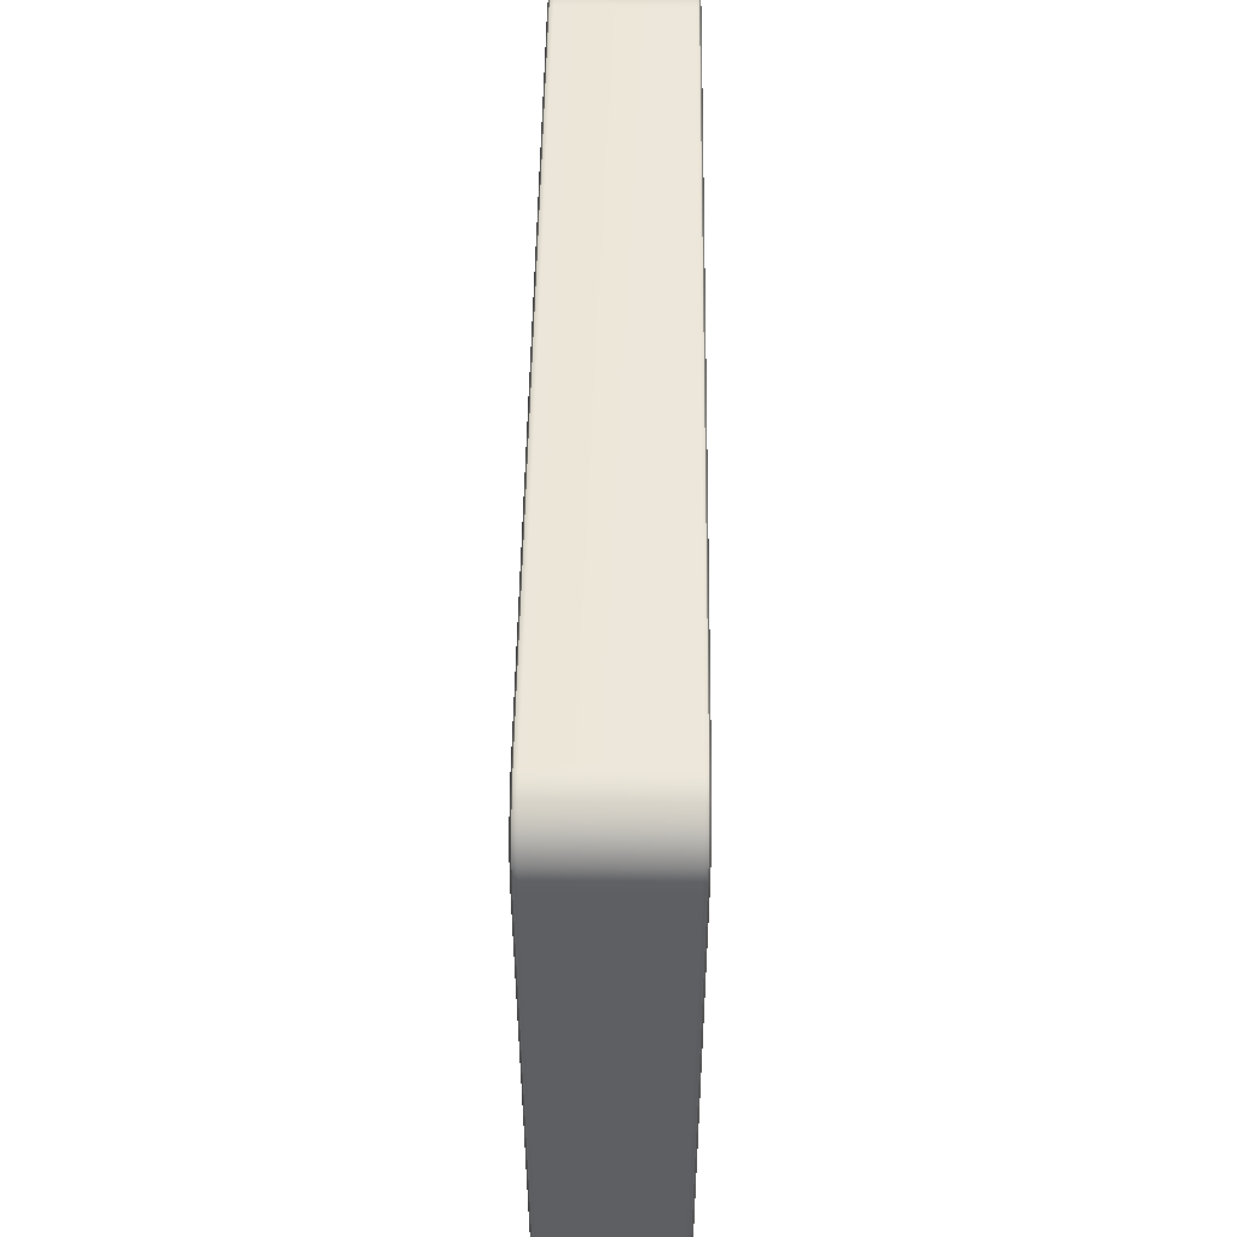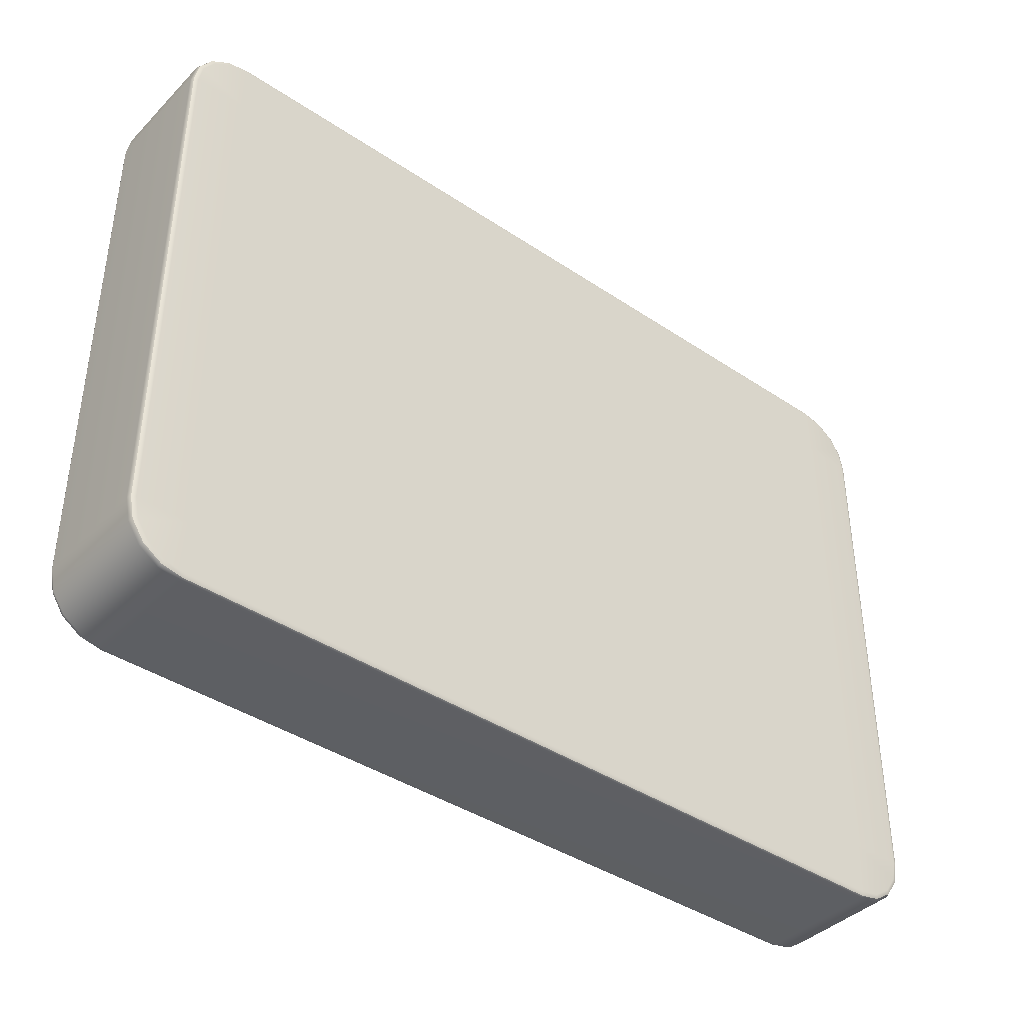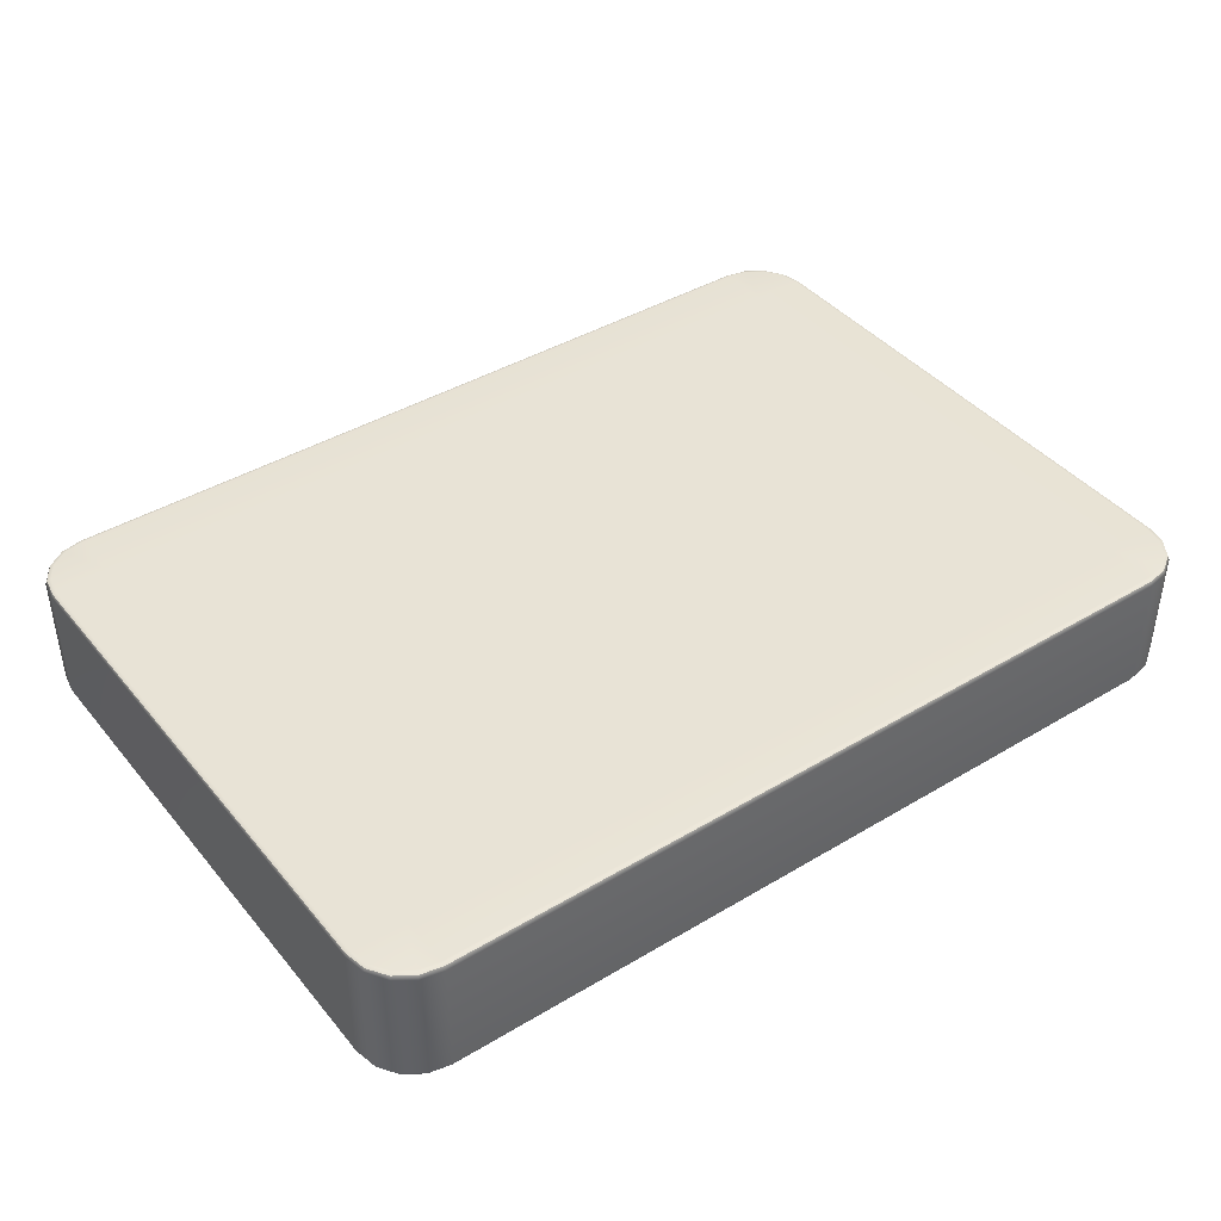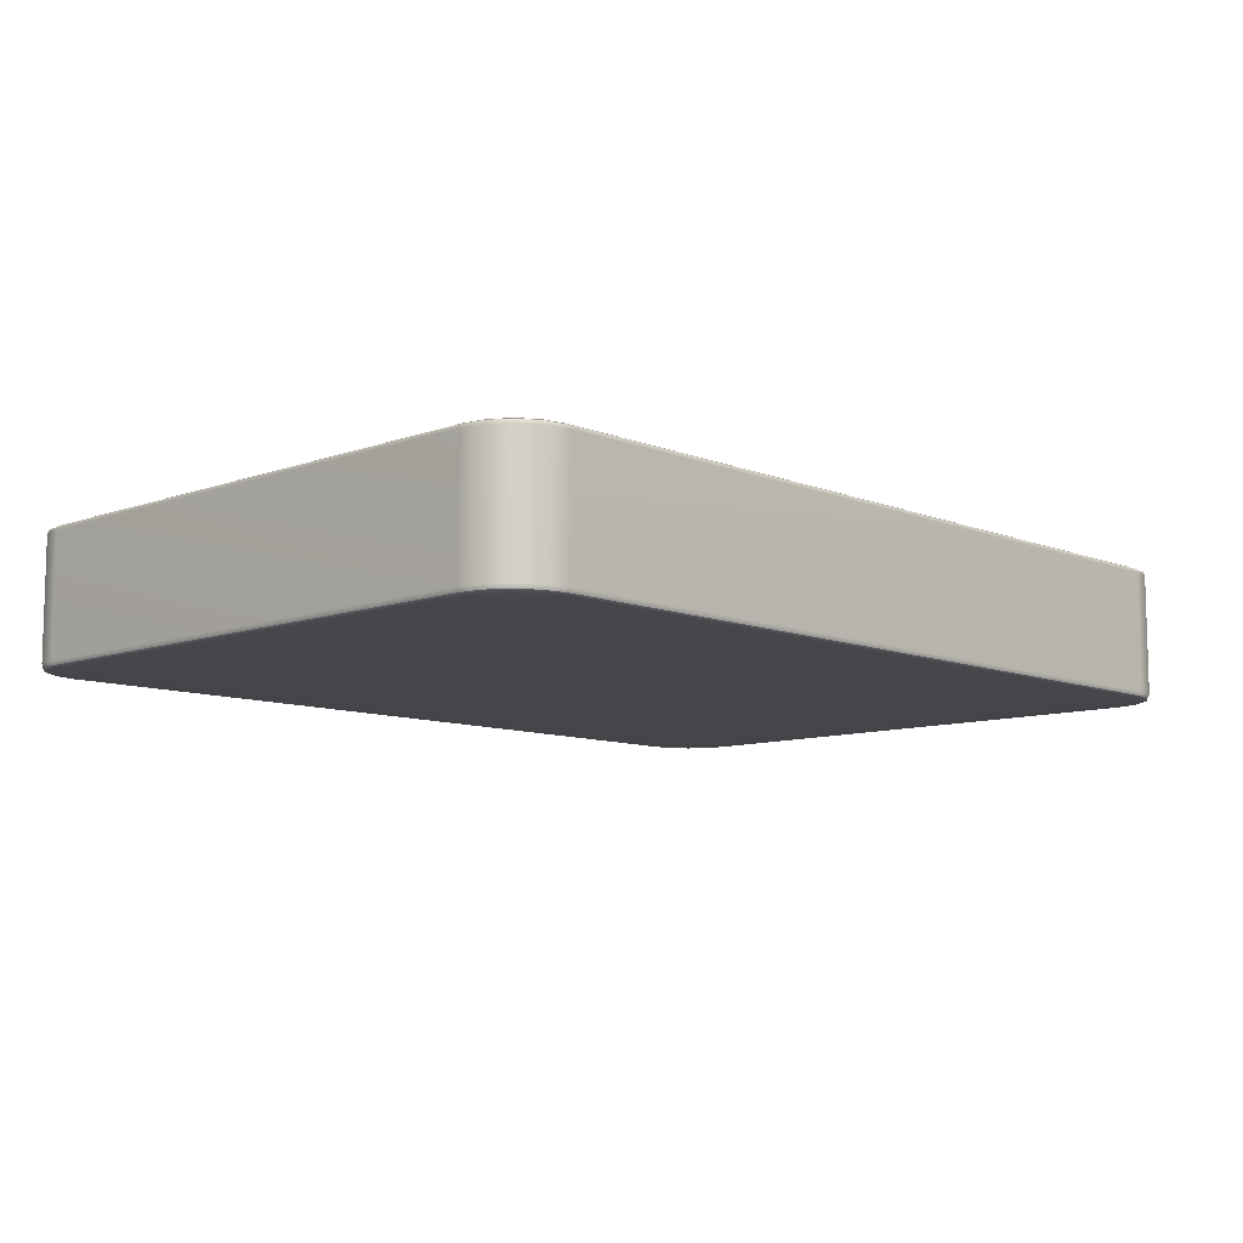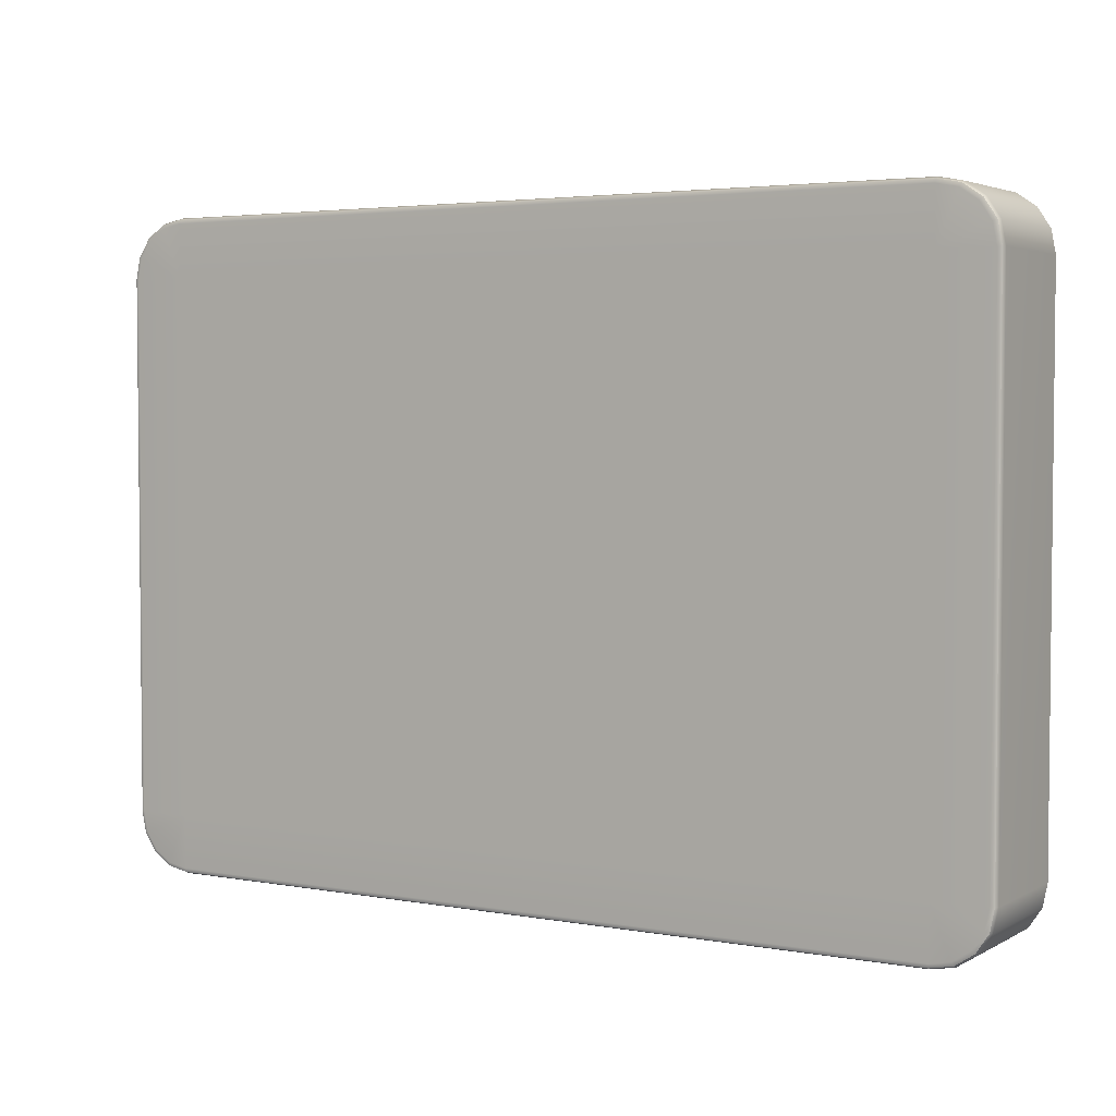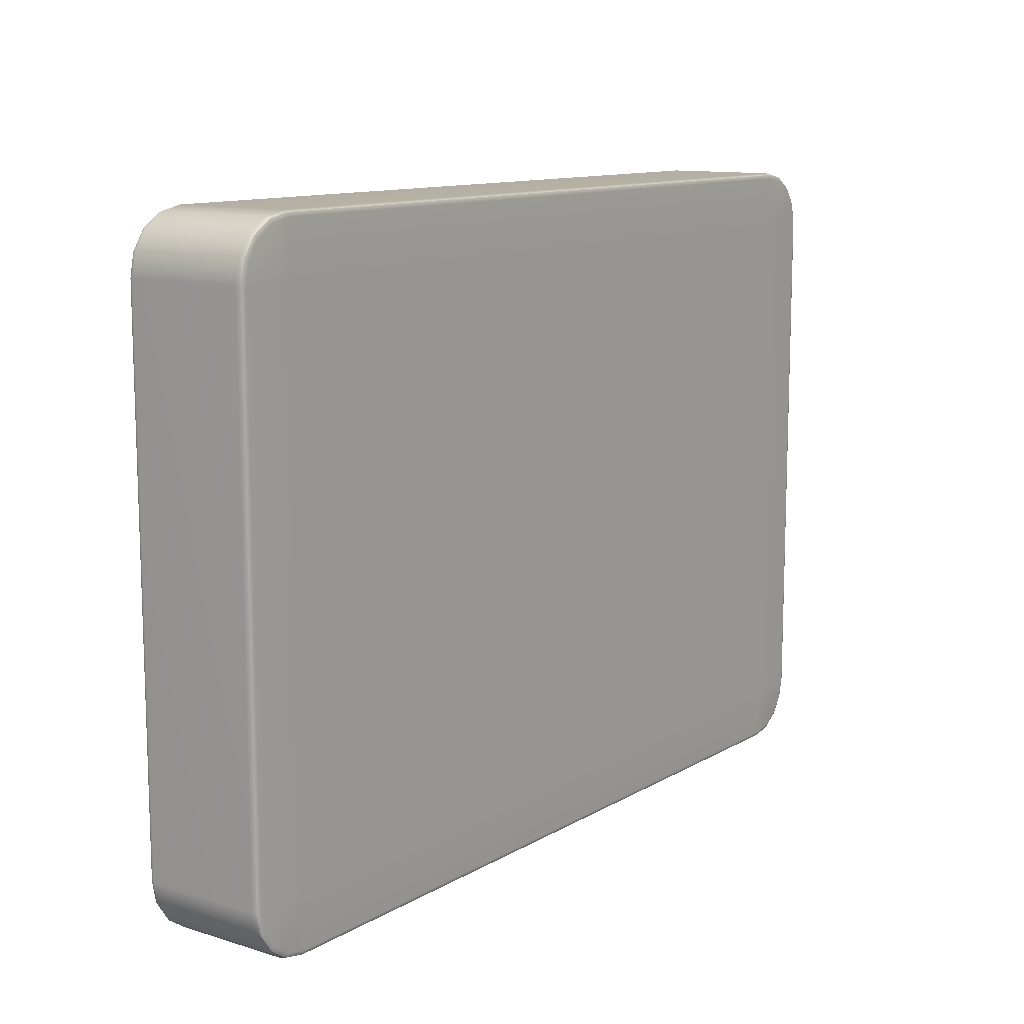
<metadata>
{"format":"obj","ext":"obj","renderer":"f3d","projection":"perspective","resolution":1024,"background":"white","views":[{"elev":50.1,"azim":90.7,"up":"+Z"},{"elev":-40.2,"azim":-39.5,"up":"+Z"},{"elev":41.5,"azim":-35.9,"up":"+Y"},{"elev":-9.4,"azim":133.6,"up":"+Y"},{"elev":3.5,"azim":-148.9,"up":"+Z"},{"elev":11.6,"azim":-53.6,"up":"+Z"}]}
</metadata>
<code>
g ENV_Platform2
v -0.4157 0 4.741
v -0.4157 0.9118 4.741
v -0.3182 0.9118 4.887
v -0.3182 0 4.887
v -0.1722 0.9118 4.985
v -0.3089 -0.0312 4.878
v -0.4035 -0.0312 4.736
v -0.1672 -0.0312 4.972
v -0.1722 0 4.985
v 0.001269 -0.0312 5.006
v -5.902e-06 0.9118 5.019
v -5.902e-06 0 5.019
v 6.103 -0.0312 5.006
v 6.104 0 5.019
v 6.104 0.9118 5.019
v 6.276 0.9118 4.985
v 6.276 0 4.985
v 6.422 0.9118 4.887
v 6.271 -0.0312 4.972
v 6.103 -0.0312 5.006
v 6.413 -0.0312 4.878
v 6.422 0 4.887
v 6.52 0.9118 4.741
v 6.507 -0.0312 4.736
v 6.52 0 4.741
v 6.554 0.9118 4.569
v 6.541 -0.0312 4.568
v 6.554 0 4.569
v 6.52 0 0.2778
v 6.52 0.9118 0.2778
v 6.422 0.9118 0.1318
v 6.422 0 0.1318
v 6.276 0.9118 0.03425
v 6.413 -0.0312 0.1411
v 6.507 -0.0312 0.2828
v 6.271 -0.0312 0.04642
v 6.276 0 0.03425
v 6.103 -0.0312 0.01292
v 6.104 0.9118 -7.898e-07
v 6.104 0 -7.898e-07
v 0.001271 -0.0312 0.01292
v -1.019e-06 0 -7.898e-07
v -1.019e-06 0.9118 -7.898e-07
v -0.1722 0.9118 0.03425
v -0.1722 0 0.03425
v -0.3182 0.9118 0.1318
v -0.1671 -0.0312 0.04642
v 0.001271 -0.0312 0.01292
v -0.3089 -0.0312 0.1411
v -0.3182 0 0.1318
v -0.4157 0.9118 0.2778
v -0.4035 -0.0312 0.2828
v -0.4157 0 0.2778
v -0.45 0.9118 0.45
v -0.437 -0.0312 0.4512
v -0.45 0 0.45
v -0.437 -0.0312 4.568
v -0.437 -0.0312 0.4512
v -0.45 0 0.45
v -0.45 0 4.569
v -0.4035 -0.0312 4.736
v -0.45 0.9118 0.45
v -0.4157 0 4.741
v -0.45 0.9118 4.569
v -0.4157 0.9118 4.741
v 6.541 -0.0312 0.4512
v 6.541 -0.0312 4.568
v 6.554 0 4.569
v 6.554 0 0.45
v 6.507 -0.0312 0.2828
v 6.554 0.9118 4.569
v 6.52 0 0.2778
v 6.554 0.9118 0.45
v 6.52 0.9118 0.2778
v 6.413 -0.0312 4.878
v 6.507 -0.0312 4.736
v 6.478 -0.04412 4.724
v 6.39 -0.04412 4.855
v 6.271 -0.0312 4.972
v 6.51 -0.04412 4.564
v 6.541 -0.0312 4.568
v 6.259 -0.04412 4.943
v 6.103 -0.0312 5.006
v 6.104 -0.04412 4.569
v 6.104 -0.04412 0.45
v -8.343e-06 -0.04412 4.569
v 1.422e-06 -0.04412 0.45
v 6.1 -0.04412 0.04412
v 6.51 -0.04412 0.4543
v 6.541 -0.0312 0.4512
v 6.1 -0.04412 4.975
v 0.001269 -0.0312 5.006
v 6.478 -0.04412 0.295
v 6.507 -0.0312 0.2828
v 0.004339 -0.04412 4.975
v -0.1672 -0.0312 4.972
v 6.39 -0.04412 0.1636
v 6.413 -0.0312 0.1411
v -0.155 -0.04412 4.943
v -0.3089 -0.0312 4.878
v 6.259 -0.04412 0.07581
v 6.271 -0.0312 0.04642
v 6.103 -0.0312 0.01292
v -0.2864 -0.04412 4.855
v -0.4035 -0.0312 4.736
v 0.004345 -0.04412 0.04412
v 0.001271 -0.0312 0.01292
v -0.3741 -0.04412 4.724
v -0.437 -0.0312 4.568
v -0.155 -0.04412 0.07581
v -0.1671 -0.0312 0.04642
v -0.4058 -0.04412 4.564
v -0.437 -0.0312 0.4512
v -0.2864 -0.04412 0.1636
v -0.3089 -0.0312 0.1411
v -0.4058 -0.04412 0.4543
v -0.4035 -0.0312 0.2828
v -0.3741 -0.04412 0.295
v 6.104 0.9118 -7.898e-07
v 6.276 0.9118 0.03425
v 6.271 0.943 0.04642
v 6.103 0.943 0.01292
v -1.019e-06 0.9118 -7.898e-07
v 0.001271 0.943 0.01292
v -0.1722 0.9118 0.03425
v -0.1671 0.943 0.04642
v -5.902e-06 0.9118 5.019
v -0.1722 0.9118 4.985
v -0.1672 0.943 4.972
v 0.001269 0.943 5.006
v 6.104 0.9118 5.019
v 6.103 0.943 5.006
v 6.276 0.9118 4.985
v 6.271 0.943 4.972
v -0.3089 0.943 4.878
v -0.1672 0.943 4.972
v -0.1722 0.9118 4.985
v -0.3182 0.9118 4.887
v -0.4035 0.943 4.736
v -0.4157 0.9118 4.741
v -0.437 0.943 4.568
v -0.45 0.9118 4.569
v -0.437 0.943 0.4512
v -0.45 0.9118 0.45
v -0.4035 0.943 0.2828
v -0.4157 0.9118 0.2778
v -0.3089 0.943 0.1411
v -0.3182 0.9118 0.1318
v -0.1671 0.943 0.04642
v -0.1722 0.9118 0.03425
v 6.413 0.943 0.1411
v 6.271 0.943 0.04642
v 6.276 0.9118 0.03425
v 6.422 0.9118 0.1318
v 6.507 0.943 0.2828
v 6.52 0.9118 0.2778
v 6.541 0.943 0.4512
v 6.554 0.9118 0.45
v 6.541 0.943 4.568
v 6.554 0.9118 4.569
v 6.507 0.943 4.736
v 6.52 0.9118 4.741
v 6.413 0.943 4.878
v 6.422 0.9118 4.887
v 6.271 0.943 4.972
v 6.276 0.9118 4.985
v 0.001269 0.943 5.006
v -0.1672 0.943 4.972
v -0.155 0.9559 4.943
v 0.004339 0.9559 4.975
v 6.103 0.943 5.006
v -5.902e-06 0.9559 4.569
v 6.1 0.9559 4.975
v 6.104 0.9559 4.569
v 6.104 0.9559 0.45
v 6.271 0.943 4.972
v -1.019e-06 0.9559 0.45
v -0.4058 0.9559 4.564
v -0.2864 0.9559 4.855
v -0.3089 0.943 4.878
v 6.259 0.9559 4.943
v 6.413 0.943 4.878
v -0.3741 0.9559 4.724
v -0.4035 0.943 4.736
v -0.437 0.943 4.568
v 6.39 0.9559 4.855
v 6.507 0.943 4.736
v -0.4058 0.9559 0.4543
v -0.437 0.943 0.4512
v 6.478 0.9559 4.724
v 6.541 0.943 4.568
v -0.3741 0.9559 0.295
v -0.4035 0.943 0.2828
v 6.51 0.9559 4.564
v 6.541 0.943 0.4512
v -0.2864 0.9559 0.1636
v -0.3089 0.943 0.1411
v 6.51 0.9559 0.4543
v 6.507 0.943 0.2828
v -0.155 0.9559 0.07581
v -0.1671 0.943 0.04642
v 6.478 0.9559 0.295
v 6.413 0.943 0.1411
v 0.004345 0.9559 0.04412
v 0.001271 0.943 0.01292
v 6.39 0.9559 0.1636
v 6.271 0.943 0.04642
v 6.1 0.9559 0.04412
v 6.103 0.943 0.01292
v 6.259 0.9559 0.07581
g ENV_Platform2_0
f 3 2 1
f 4 3 1
f 5 3 4
f 6 4 1
f 7 6 1
f 6 8 4
f 9 5 4
f 8 9 4
f 9 8 10
f 11 5 9
f 12 9 10
f 12 11 9
f 10 13 12
f 13 14 12
f 12 14 11
f 14 15 11
f 16 15 14
f 17 16 14
f 18 16 17
f 19 17 14
f 20 19 14
f 19 21 17
f 22 18 17
f 21 22 17
f 23 18 22
f 21 24 22
f 25 23 22
f 24 25 22
f 26 23 25
f 25 24 27
f 28 26 25
f 28 25 27
f 31 30 29
f 32 31 29
f 33 31 32
f 34 32 29
f 35 34 29
f 34 36 32
f 37 33 32
f 36 37 32
f 37 36 38
f 39 33 37
f 40 37 38
f 40 39 37
f 40 38 41
f 42 40 41
f 40 42 39
f 42 43 39
f 44 43 42
f 45 44 42
f 46 44 45
f 47 45 42
f 48 47 42
f 47 49 45
f 50 46 45
f 49 50 45
f 51 46 50
f 49 52 50
f 53 51 50
f 52 53 50
f 54 51 53
f 53 52 55
f 56 54 53
f 56 53 55
f 59 58 57
f 60 59 57
f 57 61 60
f 59 60 62
f 61 63 60
f 60 64 62
f 63 65 60
f 65 64 60
f 68 67 66
f 69 68 66
f 66 70 69
f 68 69 71
f 70 72 69
f 69 73 71
f 72 74 69
f 74 73 69
f 77 76 75
f 78 77 75
f 78 75 79
f 76 77 80
f 81 76 80
f 82 78 79
f 82 79 83
f 78 84 77
f 78 82 84
f 77 84 80
f 84 85 80
f 84 86 85
f 86 87 85
f 85 87 88
f 81 80 89
f 85 89 80
f 90 81 89
f 91 82 83
f 84 82 91
f 86 84 91
f 91 83 92
f 89 93 90
f 85 93 89
f 93 94 90
f 95 91 92
f 95 86 91
f 92 96 95
f 93 97 94
f 97 93 85
f 97 98 94
f 96 99 95
f 99 86 95
f 99 96 100
f 97 85 101
f 97 101 98
f 101 102 98
f 101 85 88
f 102 101 88
f 103 102 88
f 104 99 100
f 104 86 99
f 104 100 105
f 103 88 106
f 107 103 106
f 87 106 88
f 108 104 105
f 108 86 104
f 108 105 109
f 106 110 107
f 87 110 106
f 110 111 107
f 108 112 86
f 112 108 109
f 86 112 87
f 109 113 112
f 110 114 111
f 114 110 87
f 114 115 111
f 113 116 112
f 112 116 87
f 113 117 116
f 118 117 115
f 114 118 115
f 114 87 118
f 118 87 116
f 117 118 116
g ENV_Platform2_1
f 121 120 119
f 122 121 119
f 122 119 123
f 124 122 123
f 123 125 124
f 125 126 124
f 129 128 127
f 130 129 127
f 127 131 130
f 131 132 130
f 131 133 132
f 133 134 132
f 137 136 135
f 138 137 135
f 138 135 139
f 140 138 139
f 140 139 141
f 142 140 141
f 141 143 142
f 143 144 142
f 143 145 144
f 145 146 144
f 146 145 147
f 148 146 147
f 148 147 149
f 150 148 149
f 153 152 151
f 154 153 151
f 154 151 155
f 156 154 155
f 156 155 157
f 158 156 157
f 157 159 158
f 159 160 158
f 159 161 160
f 161 162 160
f 162 161 163
f 164 162 163
f 164 163 165
f 166 164 165
f 169 168 167
f 170 169 167
f 167 171 170
f 172 169 170
f 172 170 173
f 171 173 170
f 174 172 173
f 174 175 172
f 171 176 173
f 175 177 172
f 172 177 178
f 168 169 179
f 179 169 172
f 180 168 179
f 176 181 173
f 181 174 173
f 176 182 181
f 179 172 183
f 180 179 183
f 183 172 178
f 184 180 183
f 184 183 178
f 185 184 178
f 182 186 181
f 186 174 181
f 182 187 186
f 178 188 185
f 188 189 185
f 177 188 178
f 187 190 186
f 186 190 174
f 190 187 191
f 188 192 189
f 177 192 188
f 192 193 189
f 194 190 191
f 174 190 194
f 194 191 195
f 193 192 196
f 196 192 177
f 197 193 196
f 174 194 198
f 198 194 195
f 195 199 198
f 175 174 198
f 197 196 200
f 196 177 200
f 201 197 200
f 199 202 198
f 202 175 198
f 199 203 202
f 201 200 204
f 200 177 204
f 205 201 204
f 203 206 202
f 206 175 202
f 203 207 206
f 208 204 177
f 204 208 205
f 175 208 177
f 208 209 205
f 210 175 206
f 207 210 206
f 210 207 209
f 208 175 210
f 208 210 209

</code>
